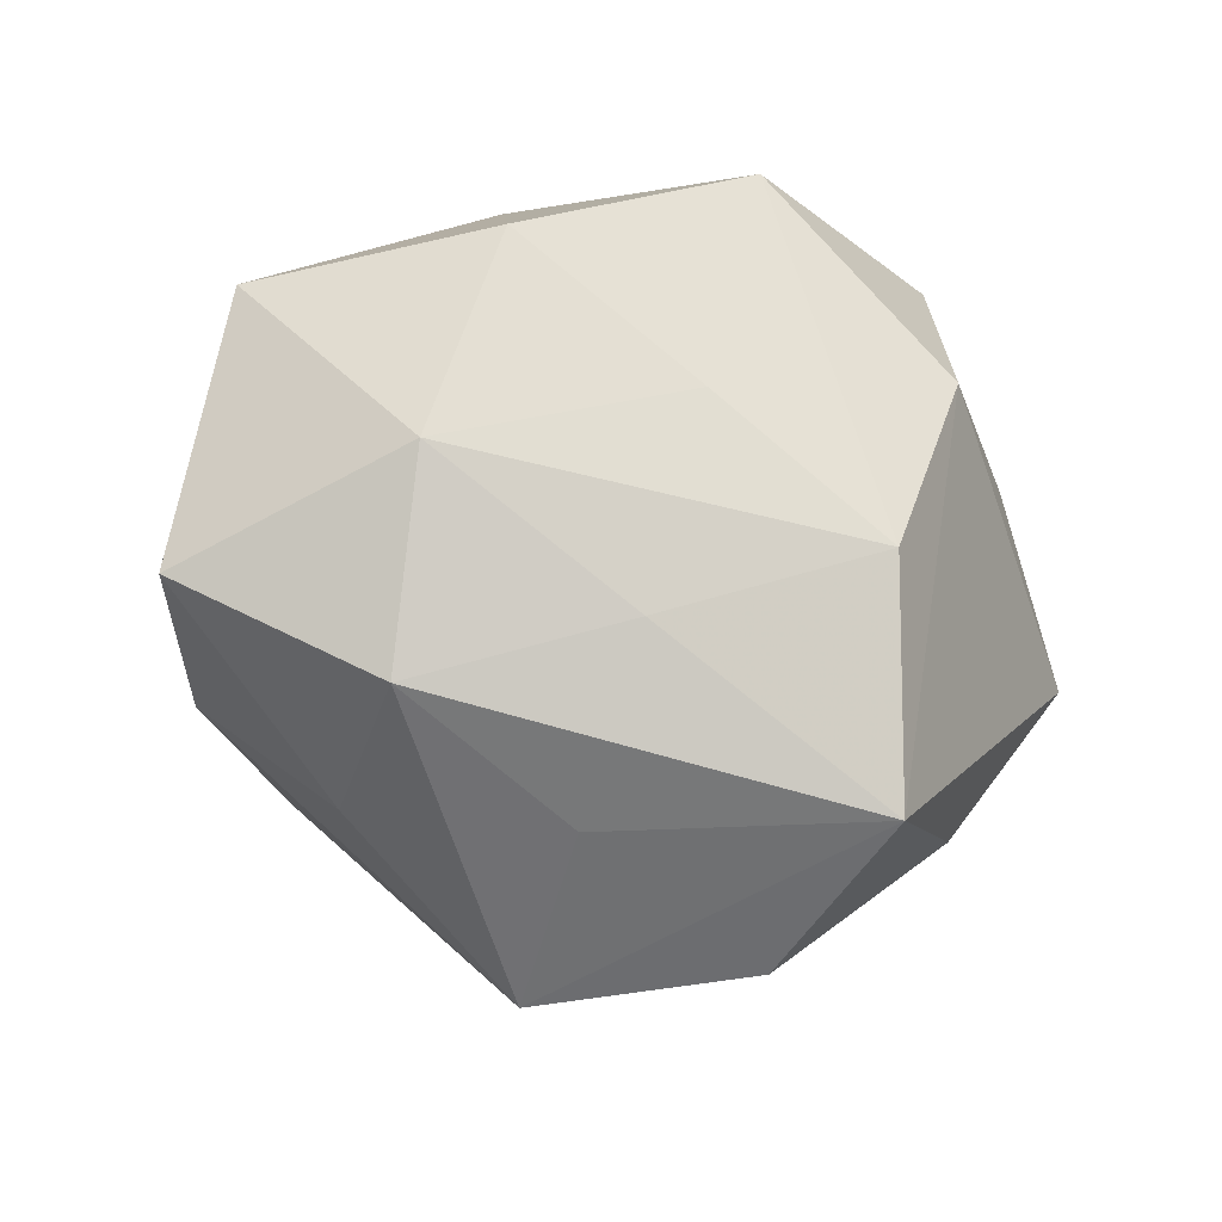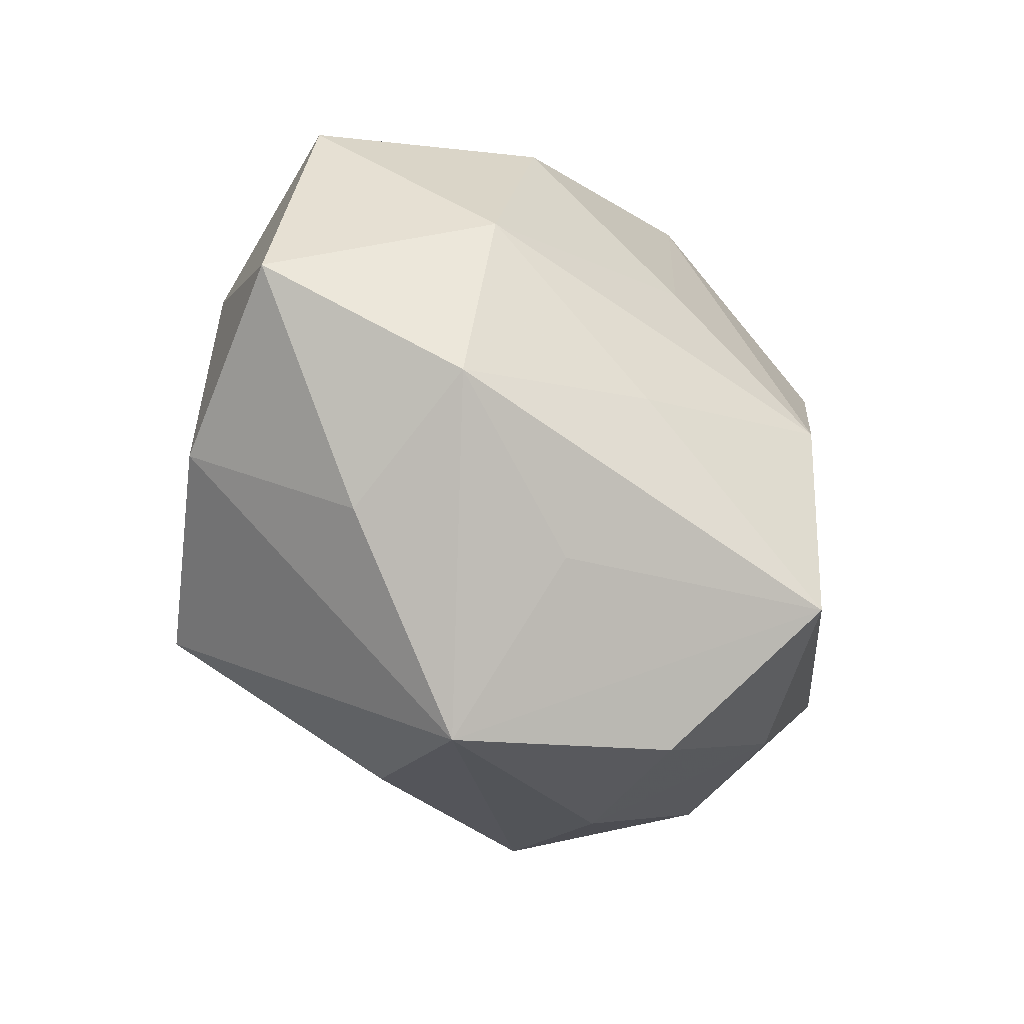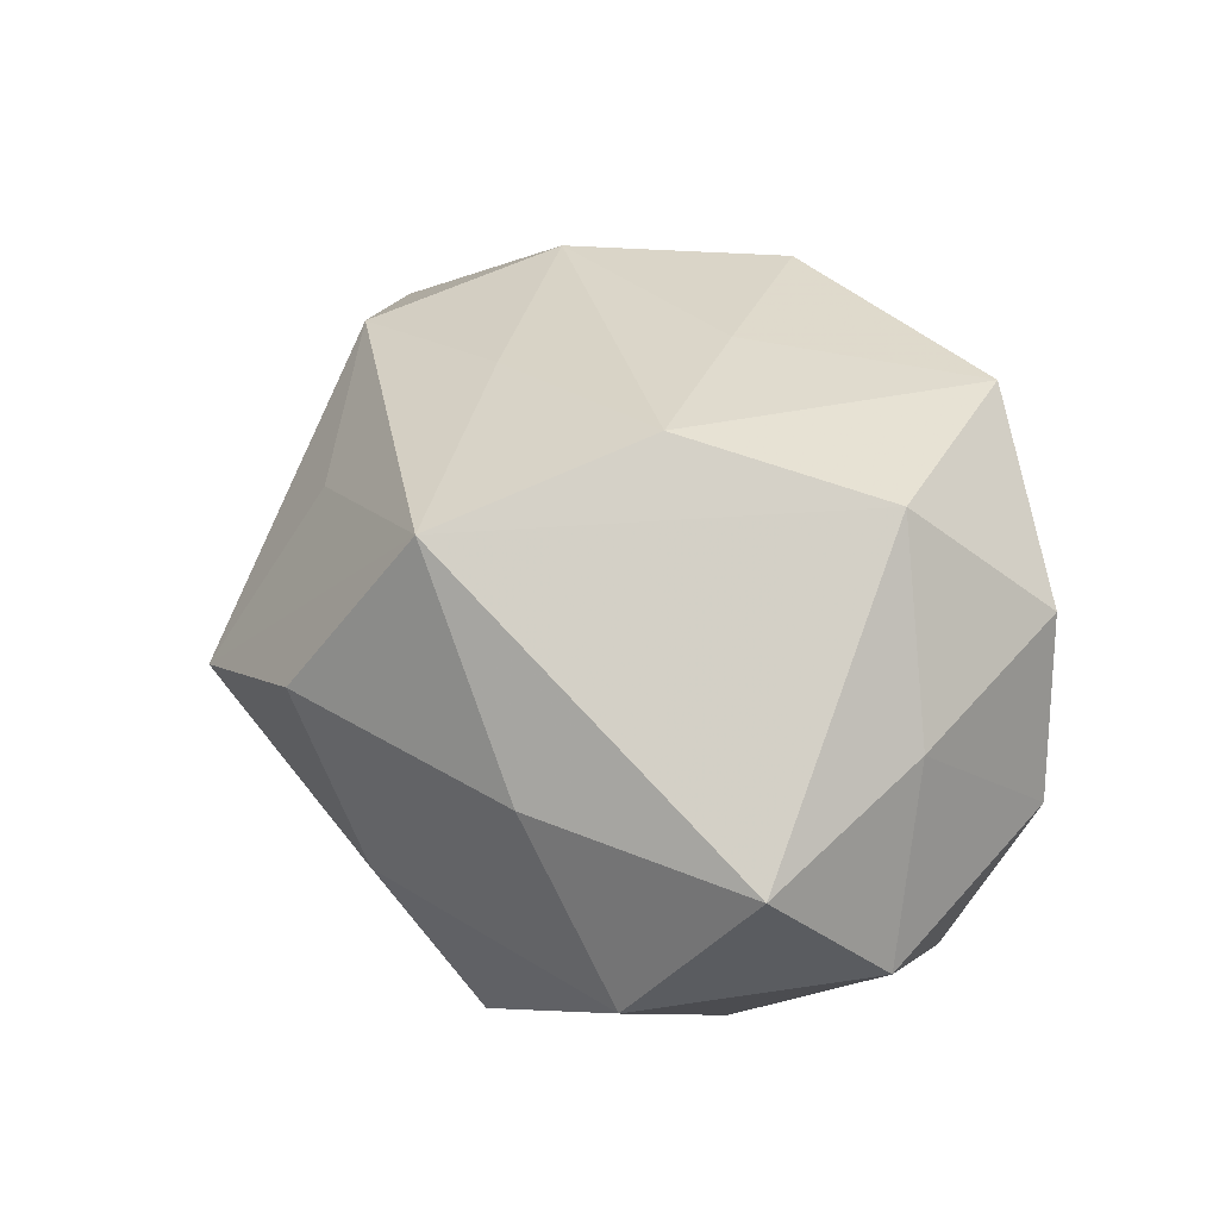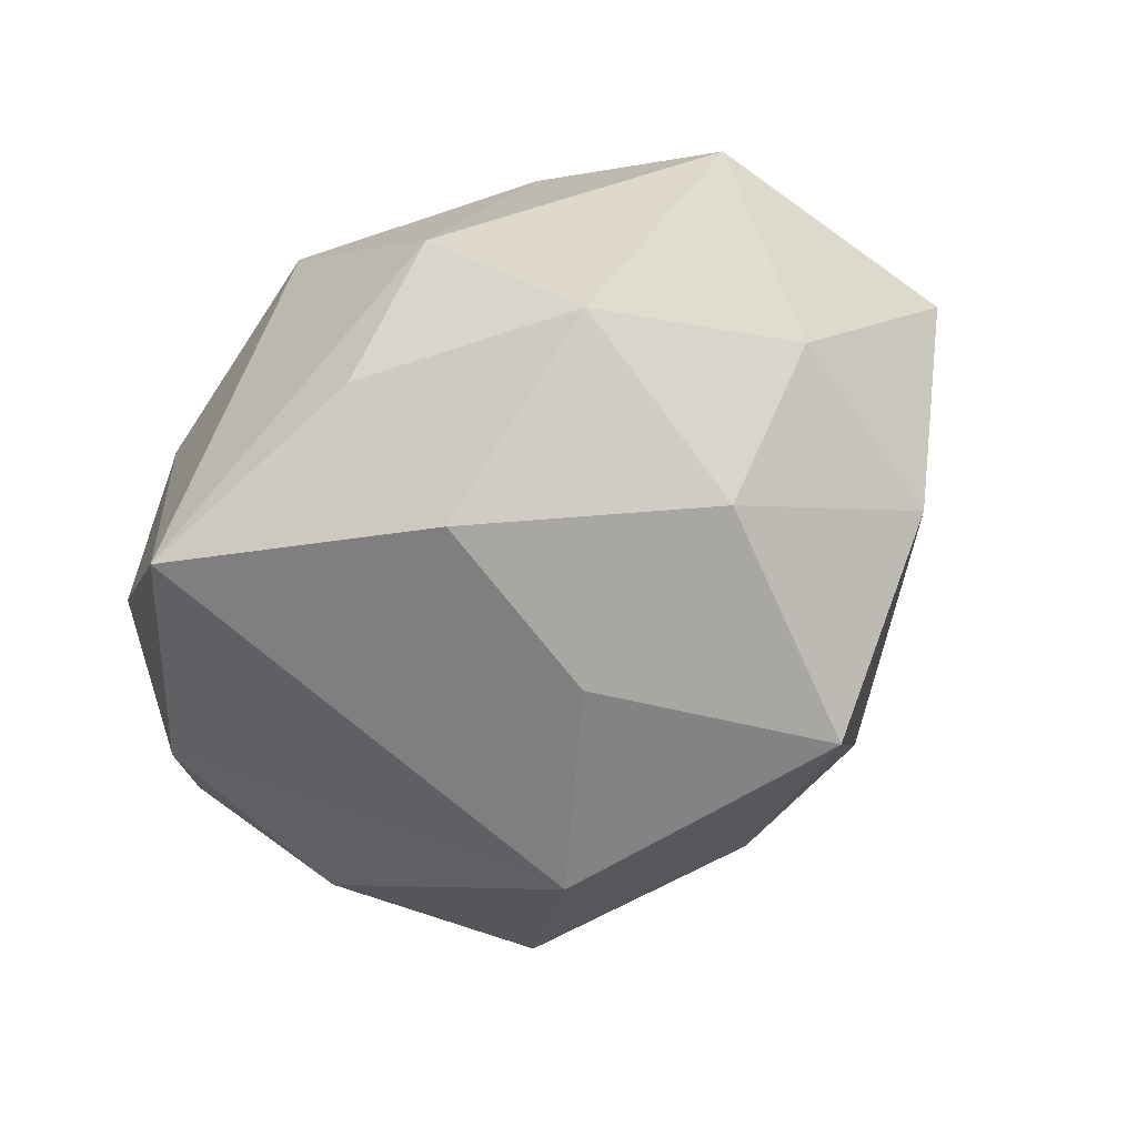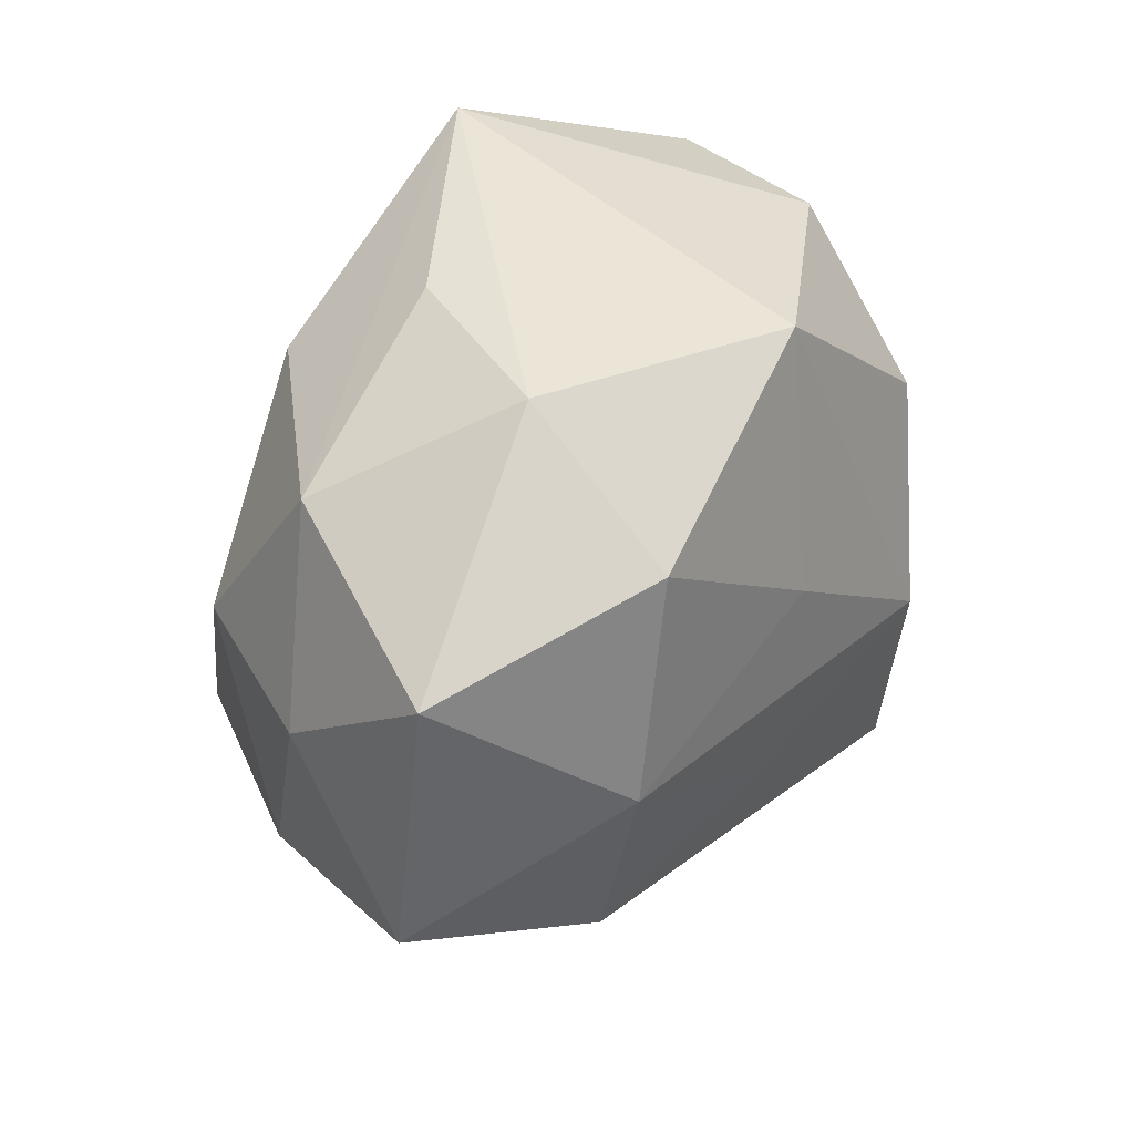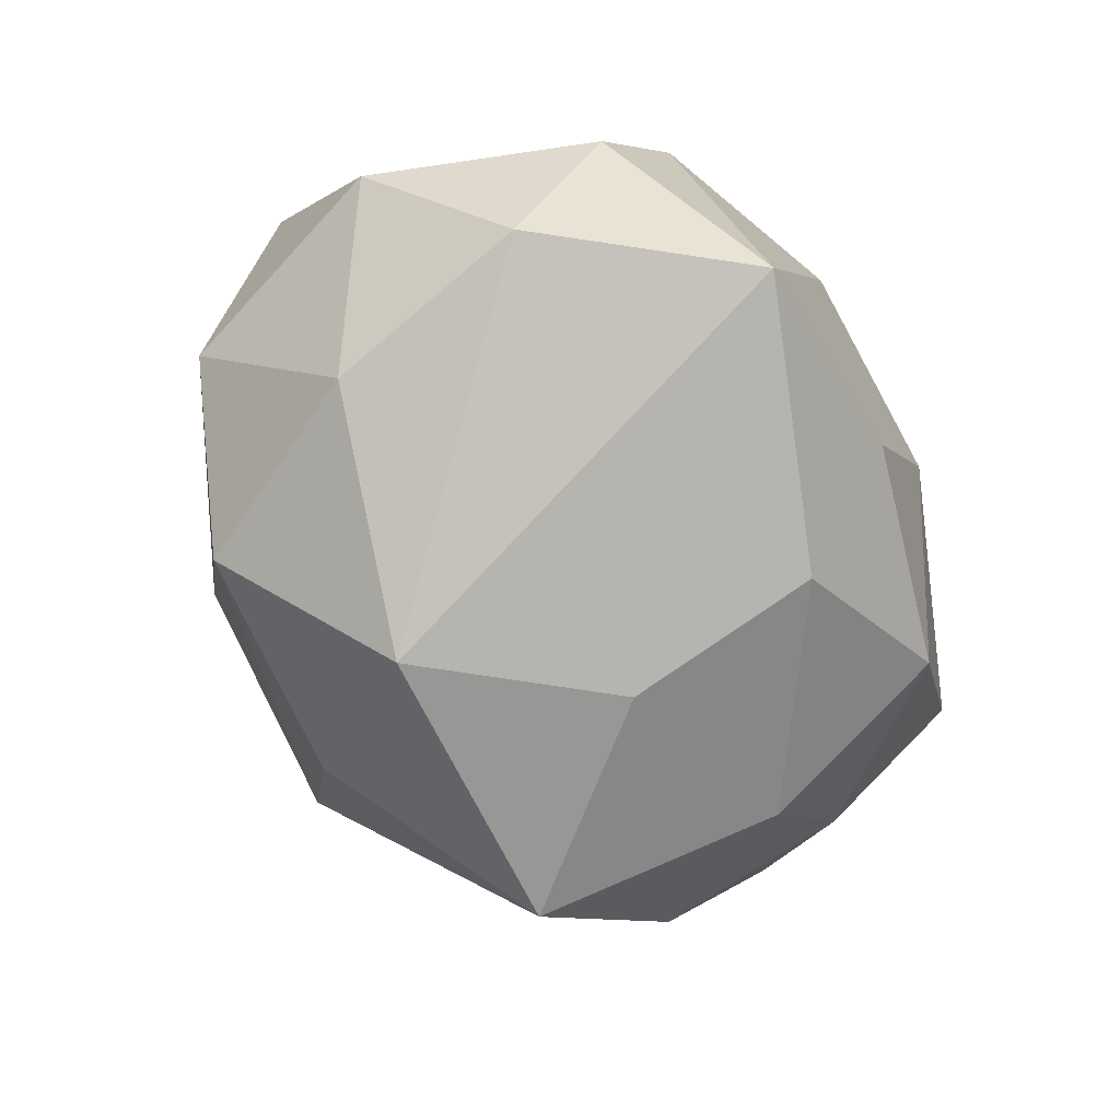
<metadata>
{"format":"obj","ext":"obj","renderer":"f3d","projection":"perspective","resolution":1024,"background":"white","views":[{"elev":-13.0,"azim":-26.0,"up":"+Y"},{"elev":-43.2,"azim":-50.0,"up":"+Y"},{"elev":46.1,"azim":65.8,"up":"+Z"},{"elev":-56.4,"azim":-140.1,"up":"+Z"},{"elev":48.7,"azim":-63.3,"up":"+Y"},{"elev":-69.5,"azim":123.2,"up":"+Z"}]}
</metadata>
<code>
v 0.01846 0.01409 0.02452
v -0.00172 -0.02797 -0.01608
v -0.02568 0.005267 -0.02175
v -0.01005 -0.03634 0.0005848
v 0.02055 -0.02384 -0.01785
v 0.02448 -0.022 0.01176
v 0.003095 0.03175 0.01902
v -0.007247 0.01974 -0.02385
v 0.02335 0.02651 0.01198
v -0.01332 0.03094 0.003073
v 0.007307 -0.0127 -0.02908
v -0.0196 0.02371 0.01851
v 0.03964 0.003895 -0.004777
v -0.01174 -0.02399 0.01541
v -0.0345 -0.0113 -0.01145
v -0.01051 -0.00852 0.02456
v 0.01421 -0.03083 -0.002464
v 0.03062 0.01432 -0.01743
v 0.02849 -0.004844 -0.01963
v -0.04323 -0.004622 0.005954
v -0.005152 0.0104 0.02488
v 0.00633 -0.034 0.01299
v -0.02832 -0.01397 0.01727
v 0.01644 0.03084 -0.01934
v -0.006882 0.001911 -0.02744
v 0.03839 -0.007362 0.008932
v 0.03418 -0.01766 -0.004711
v -0.004642 0.03003 -0.01102
v -0.02002 -0.01641 -0.02748
v 0.009661 -0.02347 0.02867
v -0.03566 0.006791 -0.007973
v 0.03161 0.009794 0.0107
v -0.02746 0.004597 0.02022
v 0.03035 0.02312 -0.002957
v -0.02478 0.02299 -0.01184
v -0.03772 0.01981 0.005969
v -0.02703 -0.0216 0.003286
v 0.008588 -0.002341 0.03048
f 24 34 18
f 19 11 18
f 18 11 24
f 1 26 32
f 8 35 24
f 24 11 8
f 20 33 36
f 36 33 12
f 36 31 20
f 35 31 36
f 29 11 2
f 2 4 29
f 13 18 34
f 34 32 13
f 13 32 26
f 26 27 13
f 19 18 13
f 13 27 19
f 30 26 1
f 30 4 22
f 38 30 1
f 7 38 1
f 20 31 15
f 15 37 20
f 29 4 15
f 4 37 15
f 35 8 3
f 3 31 35
f 29 15 3
f 3 15 31
f 25 11 29
f 25 8 11
f 29 3 25
f 25 3 8
f 5 2 11
f 5 11 19
f 19 27 5
f 4 2 5
f 23 33 20
f 20 37 23
f 23 37 4
f 6 30 22
f 26 30 6
f 6 27 26
f 12 33 21
f 33 38 21
f 21 7 12
f 38 7 21
f 16 38 33
f 30 38 16
f 33 23 16
f 16 23 30
f 9 7 1
f 1 32 9
f 9 32 34
f 9 34 24
f 24 7 9
f 35 36 10
f 10 7 24
f 10 36 12
f 12 7 10
f 22 4 17
f 4 5 17
f 17 5 27
f 17 6 22
f 27 6 17
f 4 30 14
f 14 23 4
f 30 23 14
f 24 35 28
f 28 10 24
f 35 10 28

</code>
